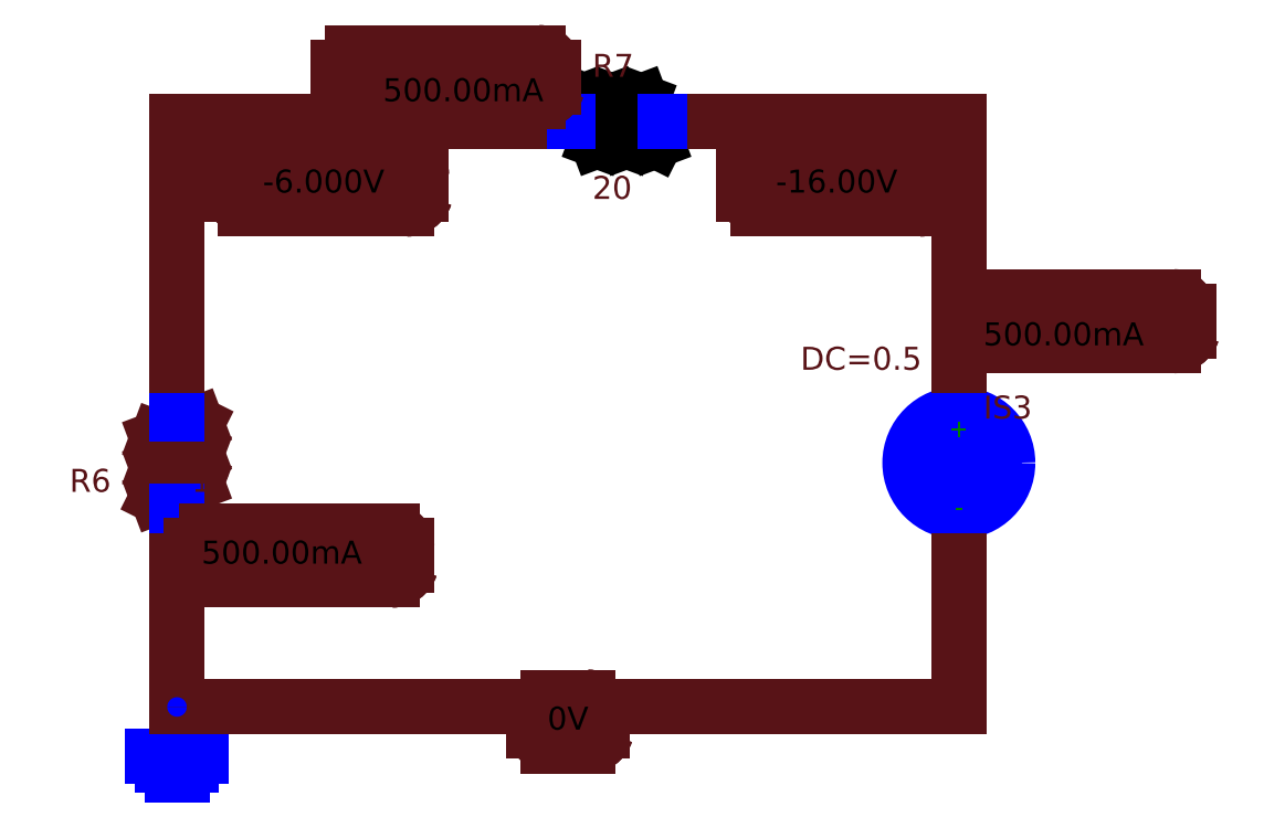
<metadata>
{"format":"dxf","ext":"dxf","renderer":"ezdxf+matplotlib","layout":"modelspace","background":"white","min_lineweight":24,"dpi":150}
</metadata>
<code>
0
SECTION
2
ENTITIES
0
LINE
8
0
10
6.42
20
4.86
11
6.45
21
4.94
0
LINE
8
0
10
6.33
20
4.94
11
6.36
21
4.86
0
LINE
8
0
10
6.36
20
4.86
11
6.39
21
4.94
0
LINE
8
0
10
6.39
20
4.94
11
6.42
21
4.86
0
LINE
8
0
10
6.45
20
4.94
11
6.48
21
4.86
0
LINE
8
0
10
6.31
20
4.9
11
6.33
21
4.94
0
LINE
8
0
10
6.48
20
4.86
11
6.5
21
4.9
0
LINE
8
0
10
6.3
20
4.9
11
6.31
21
4.9
0
LINE
8
0
10
6.6
20
4.9
11
6.5
21
4.9
0
LINE
8
0
10
6.2
20
4.9
11
6.3
21
4.9
0
TEXT
8
0
10
6.35
20
4.991
30
0
40
0.04704
1
R7
50
0
41
1.098
72
0
11
6.35
21
4.991
31
0
73
0
0
TEXT
8
0
10
6.35
20
4.741
30
0
40
0.04704
1
20
50
0
41
1.098
72
0
11
6.35
21
4.741
31
0
73
0
0
SOLID
8
0
10
5.83
20
5.01
30
0
11
5.83
21
4.97
31
0
12
6.27
22
5.01
32
0
13
6.27
23
4.97
33
0
0
SOLID
8
0
10
5.86
20
5.04
30
0
11
5.86
21
4.94
31
0
12
6.24
22
5.04
32
0
13
6.24
23
4.94
33
0
0
POLYLINE
8
0
66
  1
10
0
20
0
30
0
40
0.03
41
0.03
70
1
0
VERTEX
8
0
10
5.85
20
5.01
30
0
42
1
0
VERTEX
8
0
10
5.87
20
5.01
30
0
42
1
0
SEQEND
0
POLYLINE
8
0
66
  1
10
0
20
0
30
0
40
0.03
41
0.03
70
1
0
VERTEX
8
0
10
5.85
20
4.97
30
0
42
1
0
VERTEX
8
0
10
5.87
20
4.97
30
0
42
1
0
SEQEND
0
POLYLINE
8
0
66
  1
10
0
20
0
30
0
40
0.03
41
0.03
70
1
0
VERTEX
8
0
10
6.23
20
5.01
30
0
42
1
0
VERTEX
8
0
10
6.25
20
5.01
30
0
42
1
0
SEQEND
0
POLYLINE
8
0
66
  1
10
0
20
0
30
0
40
0.03
41
0.03
70
1
0
VERTEX
8
0
10
6.23
20
4.97
30
0
42
1
0
VERTEX
8
0
10
6.25
20
4.97
30
0
42
1
0
SEQEND
0
ARC
8
0
10
5.87
20
5.01
40
0.03
50
108.4
51
180
0
LINE
8
0
10
5.86
20
5.04
11
6.24
21
5.04
0
ARC
8
0
10
6.24
20
5.01
40
0.03
50
2.924e-10
51
90
0
LINE
8
0
10
6.27
20
5.01
11
6.27
21
4.97
0
ARC
8
0
10
5.87
20
4.98
40
0.04
50
194
51
256
0
LINE
8
0
10
6.24
20
4.94
11
5.86
21
4.94
0
ARC
8
0
10
6.24
20
4.98
40
0.04
50
270
51
341.6
0
LINE
8
0
10
5.83
20
4.97
11
5.83
21
5.01
0
TEXT
8
0
10
6.485
20
4.941
30
0
40
0.04704
1
500mA
50
0
41
1.098
72
2
11
6.25
21
4.941
31
0
73
0
0
CIRCLE
8
0
10
7.1
20
4.2
30
0
40
0.1
0
LINE
8
0
10
7.1
20
4.15
11
7.05
21
4.2
0
LINE
8
0
10
7.1
20
4.15
11
7.15
21
4.2
0
LINE
8
0
10
7.1
20
4.25
11
7.1
21
4.15
0
LINE
8
0
10
7.1
20
4.4
11
7.1
21
4.3
0
TEXT
8
0
10
7.111
20
4.253
30
0
40
0.03528
1
+
50
0
41
1.098
72
1
11
7.1
21
4.253
31
0
73
0
0
LINE
8
0
10
7.1
20
4
11
7.1
21
4.1
0
TEXT
8
0
10
7.111
20
4.093
30
0
40
0.03528
1
-
50
0
41
1.098
72
1
11
7.1
21
4.093
31
0
73
0
0
TEXT
8
0
10
6.988
20
4.391
30
0
40
0.04704
1
DC=0.5
50
0
41
1.098
72
1
11
6.9
21
4.391
31
0
73
0
0
TEXT
8
0
10
7.244
20
4.291
30
0
40
0.04704
1
IS3
50
0
41
1.098
72
1
11
7.2
21
4.291
31
0
73
0
0
SOLID
8
0
10
7.13
20
4.51
30
0
11
7.13
21
4.47
31
0
12
7.57
22
4.51
32
0
13
7.57
23
4.47
33
0
0
SOLID
8
0
10
7.16
20
4.54
30
0
11
7.16
21
4.44
31
0
12
7.54
22
4.54
32
0
13
7.54
23
4.44
33
0
0
POLYLINE
8
0
66
  1
10
0
20
0
30
0
40
0.03
41
0.03
70
1
0
VERTEX
8
0
10
7.15
20
4.51
30
0
42
1
0
VERTEX
8
0
10
7.17
20
4.51
30
0
42
1
0
SEQEND
0
POLYLINE
8
0
66
  1
10
0
20
0
30
0
40
0.03
41
0.03
70
1
0
VERTEX
8
0
10
7.15
20
4.47
30
0
42
1
0
VERTEX
8
0
10
7.17
20
4.47
30
0
42
1
0
SEQEND
0
POLYLINE
8
0
66
  1
10
0
20
0
30
0
40
0.03
41
0.03
70
1
0
VERTEX
8
0
10
7.53
20
4.51
30
0
42
1
0
VERTEX
8
0
10
7.55
20
4.51
30
0
42
1
0
SEQEND
0
POLYLINE
8
0
66
  1
10
0
20
0
30
0
40
0.03
41
0.03
70
1
0
VERTEX
8
0
10
7.53
20
4.47
30
0
42
1
0
VERTEX
8
0
10
7.55
20
4.47
30
0
42
1
0
SEQEND
0
ARC
8
0
10
7.17
20
4.51
40
0.03
50
108.4
51
180
0
LINE
8
0
10
7.16
20
4.54
11
7.54
21
4.54
0
ARC
8
0
10
7.54
20
4.51
40
0.03
50
2.924e-10
51
90
0
LINE
8
0
10
7.57
20
4.51
11
7.57
21
4.47
0
ARC
8
0
10
7.17
20
4.48
40
0.04
50
194
51
256
0
LINE
8
0
10
7.54
20
4.44
11
7.16
21
4.44
0
ARC
8
0
10
7.54
20
4.48
40
0.04
50
270
51
341.6
0
LINE
8
0
10
7.13
20
4.47
11
7.13
21
4.51
0
TEXT
8
0
10
7.15
20
4.441
30
0
40
0.04704
1
500mA
50
0
41
1.098
72
0
11
7.15
21
4.441
31
0
73
0
0
LINE
8
0
10
5.54
20
4.22
11
5.46
21
4.25
0
LINE
8
0
10
5.46
20
4.13
11
5.54
21
4.16
0
LINE
8
0
10
5.54
20
4.16
11
5.46
21
4.19
0
LINE
8
0
10
5.46
20
4.19
11
5.54
21
4.22
0
LINE
8
0
10
5.46
20
4.25
11
5.54
21
4.28
0
LINE
8
0
10
5.5
20
4.11
11
5.46
21
4.13
0
LINE
8
0
10
5.54
20
4.28
11
5.5
21
4.3
0
LINE
8
0
10
5.5
20
4.1
11
5.5
21
4.11
0
LINE
8
0
10
5.5
20
4.4
11
5.5
21
4.3
0
LINE
8
0
10
5.5
20
4
11
5.5
21
4.1
0
TEXT
8
0
10
5.28
20
4.141
30
0
40
0.04704
1
R6
50
0
41
1.098
72
0
11
5.28
21
4.141
31
0
73
0
0
TEXT
8
0
10
5.53
20
4.141
30
0
40
0.04704
1
12
50
0
41
1.098
72
0
11
5.53
21
4.141
31
0
73
0
0
SOLID
8
0
10
5.53
20
4.03
30
0
11
5.53
21
3.99
31
0
12
5.97
22
4.03
32
0
13
5.97
23
3.99
33
0
0
SOLID
8
0
10
5.56
20
4.06
30
0
11
5.56
21
3.96
31
0
12
5.94
22
4.06
32
0
13
5.94
23
3.96
33
0
0
POLYLINE
8
0
66
  1
10
0
20
0
30
0
40
0.03
41
0.03
70
1
0
VERTEX
8
0
10
5.55
20
4.03
30
0
42
1
0
VERTEX
8
0
10
5.57
20
4.03
30
0
42
1
0
SEQEND
0
POLYLINE
8
0
66
  1
10
0
20
0
30
0
40
0.03
41
0.03
70
1
0
VERTEX
8
0
10
5.55
20
3.99
30
0
42
1
0
VERTEX
8
0
10
5.57
20
3.99
30
0
42
1
0
SEQEND
0
POLYLINE
8
0
66
  1
10
0
20
0
30
0
40
0.03
41
0.03
70
1
0
VERTEX
8
0
10
5.93
20
4.03
30
0
42
1
0
VERTEX
8
0
10
5.95
20
4.03
30
0
42
1
0
SEQEND
0
POLYLINE
8
0
66
  1
10
0
20
0
30
0
40
0.03
41
0.03
70
1
0
VERTEX
8
0
10
5.93
20
3.99
30
0
42
1
0
VERTEX
8
0
10
5.95
20
3.99
30
0
42
1
0
SEQEND
0
ARC
8
0
10
5.57
20
4.03
40
0.03
50
108.4
51
180
0
LINE
8
0
10
5.56
20
4.06
11
5.94
21
4.06
0
ARC
8
0
10
5.94
20
4.03
40
0.03
50
2.924e-10
51
90
0
LINE
8
0
10
5.97
20
4.03
11
5.97
21
3.99
0
ARC
8
0
10
5.57
20
4
40
0.04
50
194
51
256
0
LINE
8
0
10
5.94
20
3.96
11
5.56
21
3.96
0
ARC
8
0
10
5.94
20
4
40
0.04
50
270
51
341.6
0
LINE
8
0
10
5.53
20
3.99
11
5.53
21
4.03
0
TEXT
8
0
10
5.55
20
3.994
30
0
40
0.04704
1
500mA
50
0
41
1.098
72
0
11
5.55
21
4.041
31
0
73
3
0
LINE
8
0
10
5.47
20
3.58
11
5.53
21
3.58
0
LINE
8
0
10
5.49
20
3.56
11
5.51
21
3.56
0
LINE
8
0
10
5.45
20
3.6
11
5.55
21
3.6
0
LINE
8
0
10
5.5
20
3.7
11
5.5
21
3.6
0
LINE
8
0
10
5.5
20
4
11
5.5
21
3.7
0
LINE
8
0
10
5.5
20
3.7
11
7.1
21
3.7
0
SOLID
8
0
10
6.23
20
3.69
30
0
11
6.23
21
3.65
31
0
12
6.37
22
3.69
32
0
13
6.37
23
3.65
33
0
0
SOLID
8
0
10
6.26
20
3.72
30
0
11
6.26
21
3.62
31
0
12
6.34
22
3.72
32
0
13
6.34
23
3.62
33
0
0
POLYLINE
8
0
66
  1
10
0
20
0
30
0
40
0.03
41
0.03
70
1
0
VERTEX
8
0
10
6.25
20
3.69
30
0
42
1
0
VERTEX
8
0
10
6.27
20
3.69
30
0
42
1
0
SEQEND
0
POLYLINE
8
0
66
  1
10
0
20
0
30
0
40
0.03
41
0.03
70
1
0
VERTEX
8
0
10
6.25
20
3.65
30
0
42
1
0
VERTEX
8
0
10
6.27
20
3.65
30
0
42
1
0
SEQEND
0
POLYLINE
8
0
66
  1
10
0
20
0
30
0
40
0.03
41
0.03
70
1
0
VERTEX
8
0
10
6.33
20
3.69
30
0
42
1
0
VERTEX
8
0
10
6.35
20
3.69
30
0
42
1
0
SEQEND
0
POLYLINE
8
0
66
  1
10
0
20
0
30
0
40
0.03
41
0.03
70
1
0
VERTEX
8
0
10
6.33
20
3.65
30
0
42
1
0
VERTEX
8
0
10
6.35
20
3.65
30
0
42
1
0
SEQEND
0
ARC
8
0
10
6.27
20
3.69
40
0.03
50
108.4
51
180
0
LINE
8
0
10
6.26
20
3.72
11
6.34
21
3.72
0
ARC
8
0
10
6.34
20
3.69
40
0.03
50
2.924e-10
51
90
0
LINE
8
0
10
6.37
20
3.69
11
6.37
21
3.65
0
ARC
8
0
10
6.27
20
3.66
40
0.04
50
194
51
256
0
LINE
8
0
10
6.34
20
3.62
11
6.26
21
3.62
0
ARC
8
0
10
6.34
20
3.66
40
0.04
50
270
51
341.6
0
LINE
8
0
10
6.23
20
3.65
11
6.23
21
3.69
0
TEXT
8
0
10
6.329
20
3.654
30
0
40
0.04704
1
0V
50
0
41
1.098
72
1
11
6.3
21
3.701
31
0
73
3
0
LINE
8
0
10
7.1
20
3.7
11
7.1
21
4
0
LINE
8
0
10
6.2
20
4.9
11
5.5
21
4.9
0
SOLID
8
0
10
5.61
20
4.79
30
0
11
5.61
21
4.75
31
0
12
6
22
4.79
32
0
13
6
23
4.75
33
0
0
SOLID
8
0
10
5.64
20
4.82
30
0
11
5.64
21
4.72
31
0
12
5.97
22
4.82
32
0
13
5.97
23
4.72
33
0
0
POLYLINE
8
0
66
  1
10
0
20
0
30
0
40
0.03
41
0.03
70
1
0
VERTEX
8
0
10
5.63
20
4.79
30
0
42
1
0
VERTEX
8
0
10
5.65
20
4.79
30
0
42
1
0
SEQEND
0
POLYLINE
8
0
66
  1
10
0
20
0
30
0
40
0.03
41
0.03
70
1
0
VERTEX
8
0
10
5.63
20
4.75
30
0
42
1
0
VERTEX
8
0
10
5.65
20
4.75
30
0
42
1
0
SEQEND
0
POLYLINE
8
0
66
  1
10
0
20
0
30
0
40
0.03
41
0.03
70
1
0
VERTEX
8
0
10
5.96
20
4.79
30
0
42
1
0
VERTEX
8
0
10
5.98
20
4.79
30
0
42
1
0
SEQEND
0
POLYLINE
8
0
66
  1
10
0
20
0
30
0
40
0.03
41
0.03
70
1
0
VERTEX
8
0
10
5.96
20
4.75
30
0
42
1
0
VERTEX
8
0
10
5.98
20
4.75
30
0
42
1
0
SEQEND
0
ARC
8
0
10
5.65
20
4.79
40
0.03
50
108.4
51
180
0
LINE
8
0
10
5.64
20
4.82
11
5.97
21
4.82
0
ARC
8
0
10
5.97
20
4.79
40
0.03
50
2.924e-10
51
90
0
LINE
8
0
10
6
20
4.79
11
6
21
4.75
0
ARC
8
0
10
5.65
20
4.76
40
0.04
50
194
51
256
0
LINE
8
0
10
5.97
20
4.72
11
5.64
21
4.72
0
ARC
8
0
10
5.97
20
4.76
40
0.04
50
270
51
341.6
0
LINE
8
0
10
5.61
20
4.75
11
5.61
21
4.79
0
TEXT
8
0
10
5.903
20
4.754
30
0
40
0.04704
1
-6V
50
0
41
1.098
72
1
11
5.8
21
4.801
31
0
73
3
0
LINE
8
0
10
5.5
20
4.9
11
5.5
21
4.4
0
LINE
8
0
10
7.1
20
4.4
11
7.1
21
4.9
0
LINE
8
0
10
7.1
20
4.9
11
6.6
21
4.9
0
SOLID
8
0
10
6.66
20
4.79
30
0
11
6.66
21
4.75
31
0
12
7.05
22
4.79
32
0
13
7.05
23
4.75
33
0
0
SOLID
8
0
10
6.69
20
4.82
30
0
11
6.69
21
4.72
31
0
12
7.02
22
4.82
32
0
13
7.02
23
4.72
33
0
0
POLYLINE
8
0
66
  1
10
0
20
0
30
0
40
0.03
41
0.03
70
1
0
VERTEX
8
0
10
6.68
20
4.79
30
0
42
1
0
VERTEX
8
0
10
6.7
20
4.79
30
0
42
1
0
SEQEND
0
POLYLINE
8
0
66
  1
10
0
20
0
30
0
40
0.03
41
0.03
70
1
0
VERTEX
8
0
10
6.68
20
4.75
30
0
42
1
0
VERTEX
8
0
10
6.7
20
4.75
30
0
42
1
0
SEQEND
0
POLYLINE
8
0
66
  1
10
0
20
0
30
0
40
0.03
41
0.03
70
1
0
VERTEX
8
0
10
7.01
20
4.79
30
0
42
1
0
VERTEX
8
0
10
7.03
20
4.79
30
0
42
1
0
SEQEND
0
POLYLINE
8
0
66
  1
10
0
20
0
30
0
40
0.03
41
0.03
70
1
0
VERTEX
8
0
10
7.01
20
4.75
30
0
42
1
0
VERTEX
8
0
10
7.03
20
4.75
30
0
42
1
0
SEQEND
0
ARC
8
0
10
6.7
20
4.79
40
0.03
50
108.4
51
180
0
LINE
8
0
10
6.69
20
4.82
11
7.02
21
4.82
0
ARC
8
0
10
7.02
20
4.79
40
0.03
50
2.924e-10
51
90
0
LINE
8
0
10
7.05
20
4.79
11
7.05
21
4.75
0
ARC
8
0
10
6.7
20
4.76
40
0.04
50
194
51
256
0
LINE
8
0
10
7.02
20
4.72
11
6.69
21
4.72
0
ARC
8
0
10
7.02
20
4.76
40
0.04
50
270
51
341.6
0
LINE
8
0
10
6.66
20
4.75
11
6.66
21
4.79
0
TEXT
8
0
10
6.953
20
4.754
30
0
40
0.04704
1
-16V
50
0
41
1.098
72
1
11
6.85
21
4.801
31
0
73
3
0
POLYLINE
8
0
66
  1
10
0
20
0
30
0
40
0.02
41
0.02
70
1
0
VERTEX
8
0
10
5.49
20
3.7
30
0
42
1
0
VERTEX
8
0
10
5.51
20
3.7
30
0
42
1
0
SEQEND
0
SOLID
8
0
10
6.23
20
3.69
30
0
11
6.23
21
3.65
31
0
12
6.37
22
3.69
32
0
13
6.37
23
3.65
33
0
0
SOLID
8
0
10
6.26
20
3.72
30
0
11
6.26
21
3.62
31
0
12
6.34
22
3.72
32
0
13
6.34
23
3.62
33
0
0
POLYLINE
8
0
66
  1
10
0
20
0
30
0
40
0.03
41
0.03
70
1
0
VERTEX
8
0
10
6.25
20
3.69
30
0
42
1
0
VERTEX
8
0
10
6.27
20
3.69
30
0
42
1
0
SEQEND
0
POLYLINE
8
0
66
  1
10
0
20
0
30
0
40
0.03
41
0.03
70
1
0
VERTEX
8
0
10
6.25
20
3.65
30
0
42
1
0
VERTEX
8
0
10
6.27
20
3.65
30
0
42
1
0
SEQEND
0
POLYLINE
8
0
66
  1
10
0
20
0
30
0
40
0.03
41
0.03
70
1
0
VERTEX
8
0
10
6.33
20
3.69
30
0
42
1
0
VERTEX
8
0
10
6.35
20
3.69
30
0
42
1
0
SEQEND
0
POLYLINE
8
0
66
  1
10
0
20
0
30
0
40
0.03
41
0.03
70
1
0
VERTEX
8
0
10
6.33
20
3.65
30
0
42
1
0
VERTEX
8
0
10
6.35
20
3.65
30
0
42
1
0
SEQEND
0
ARC
8
0
10
6.27
20
3.69
40
0.03
50
108.4
51
180
0
LINE
8
0
10
6.26
20
3.72
11
6.34
21
3.72
0
ARC
8
0
10
6.34
20
3.69
40
0.03
50
2.924e-10
51
90
0
LINE
8
0
10
6.37
20
3.69
11
6.37
21
3.65
0
ARC
8
0
10
6.27
20
3.66
40
0.04
50
194
51
256
0
LINE
8
0
10
6.34
20
3.62
11
6.26
21
3.62
0
ARC
8
0
10
6.34
20
3.66
40
0.04
50
270
51
341.6
0
LINE
8
0
10
6.23
20
3.65
11
6.23
21
3.69
0
TEXT
8
0
10
6.329
20
3.654
30
0
40
0.04704
1
0V
50
0
41
1.098
72
1
11
6.3
21
3.701
31
0
73
3
0
SOLID
8
0
10
5.61
20
4.79
30
0
11
5.61
21
4.75
31
0
12
6
22
4.79
32
0
13
6
23
4.75
33
0
0
SOLID
8
0
10
5.64
20
4.82
30
0
11
5.64
21
4.72
31
0
12
5.97
22
4.82
32
0
13
5.97
23
4.72
33
0
0
POLYLINE
8
0
66
  1
10
0
20
0
30
0
40
0.03
41
0.03
70
1
0
VERTEX
8
0
10
5.63
20
4.79
30
0
42
1
0
VERTEX
8
0
10
5.65
20
4.79
30
0
42
1
0
SEQEND
0
POLYLINE
8
0
66
  1
10
0
20
0
30
0
40
0.03
41
0.03
70
1
0
VERTEX
8
0
10
5.63
20
4.75
30
0
42
1
0
VERTEX
8
0
10
5.65
20
4.75
30
0
42
1
0
SEQEND
0
POLYLINE
8
0
66
  1
10
0
20
0
30
0
40
0.03
41
0.03
70
1
0
VERTEX
8
0
10
5.96
20
4.79
30
0
42
1
0
VERTEX
8
0
10
5.98
20
4.79
30
0
42
1
0
SEQEND
0
POLYLINE
8
0
66
  1
10
0
20
0
30
0
40
0.03
41
0.03
70
1
0
VERTEX
8
0
10
5.96
20
4.75
30
0
42
1
0
VERTEX
8
0
10
5.98
20
4.75
30
0
42
1
0
SEQEND
0
ARC
8
0
10
5.65
20
4.79
40
0.03
50
108.4
51
180
0
LINE
8
0
10
5.64
20
4.82
11
5.97
21
4.82
0
ARC
8
0
10
5.97
20
4.79
40
0.03
50
2.924e-10
51
90
0
LINE
8
0
10
6
20
4.79
11
6
21
4.75
0
ARC
8
0
10
5.65
20
4.76
40
0.04
50
194
51
256
0
LINE
8
0
10
5.97
20
4.72
11
5.64
21
4.72
0
ARC
8
0
10
5.97
20
4.76
40
0.04
50
270
51
341.6
0
LINE
8
0
10
5.61
20
4.75
11
5.61
21
4.79
0
TEXT
8
0
10
5.903
20
4.754
30
0
40
0.04704
1
-6V
50
0
41
1.098
72
1
11
5.8
21
4.801
31
0
73
3
0
SOLID
8
0
10
6.66
20
4.79
30
0
11
6.66
21
4.75
31
0
12
7.05
22
4.79
32
0
13
7.05
23
4.75
33
0
0
SOLID
8
0
10
6.69
20
4.82
30
0
11
6.69
21
4.72
31
0
12
7.02
22
4.82
32
0
13
7.02
23
4.72
33
0
0
POLYLINE
8
0
66
  1
10
0
20
0
30
0
40
0.03
41
0.03
70
1
0
VERTEX
8
0
10
6.68
20
4.79
30
0
42
1
0
VERTEX
8
0
10
6.7
20
4.79
30
0
42
1
0
SEQEND
0
POLYLINE
8
0
66
  1
10
0
20
0
30
0
40
0.03
41
0.03
70
1
0
VERTEX
8
0
10
6.68
20
4.75
30
0
42
1
0
VERTEX
8
0
10
6.7
20
4.75
30
0
42
1
0
SEQEND
0
POLYLINE
8
0
66
  1
10
0
20
0
30
0
40
0.03
41
0.03
70
1
0
VERTEX
8
0
10
7.01
20
4.79
30
0
42
1
0
VERTEX
8
0
10
7.03
20
4.79
30
0
42
1
0
SEQEND
0
POLYLINE
8
0
66
  1
10
0
20
0
30
0
40
0.03
41
0.03
70
1
0
VERTEX
8
0
10
7.01
20
4.75
30
0
42
1
0
VERTEX
8
0
10
7.03
20
4.75
30
0
42
1
0
SEQEND
0
ARC
8
0
10
6.7
20
4.79
40
0.03
50
108.4
51
180
0
LINE
8
0
10
6.69
20
4.82
11
7.02
21
4.82
0
ARC
8
0
10
7.02
20
4.79
40
0.03
50
2.924e-10
51
90
0
LINE
8
0
10
7.05
20
4.79
11
7.05
21
4.75
0
ARC
8
0
10
6.7
20
4.76
40
0.04
50
194
51
256
0
LINE
8
0
10
7.02
20
4.72
11
6.69
21
4.72
0
ARC
8
0
10
7.02
20
4.76
40
0.04
50
270
51
341.6
0
LINE
8
0
10
6.66
20
4.75
11
6.66
21
4.79
0
TEXT
8
0
10
6.953
20
4.754
30
0
40
0.04704
1
-16V
50
0
41
1.098
72
1
11
6.85
21
4.801
31
0
73
3
0
SOLID
8
0
10
5.83
20
5.01
30
0
11
5.83
21
4.97
31
0
12
6.27
22
5.01
32
0
13
6.27
23
4.97
33
0
0
SOLID
8
0
10
5.86
20
5.04
30
0
11
5.86
21
4.94
31
0
12
6.24
22
5.04
32
0
13
6.24
23
4.94
33
0
0
POLYLINE
8
0
66
  1
10
0
20
0
30
0
40
0.03
41
0.03
70
1
0
VERTEX
8
0
10
5.85
20
5.01
30
0
42
1
0
VERTEX
8
0
10
5.87
20
5.01
30
0
42
1
0
SEQEND
0
POLYLINE
8
0
66
  1
10
0
20
0
30
0
40
0.03
41
0.03
70
1
0
VERTEX
8
0
10
5.85
20
4.97
30
0
42
1
0
VERTEX
8
0
10
5.87
20
4.97
30
0
42
1
0
SEQEND
0
POLYLINE
8
0
66
  1
10
0
20
0
30
0
40
0.03
41
0.03
70
1
0
VERTEX
8
0
10
6.23
20
5.01
30
0
42
1
0
VERTEX
8
0
10
6.25
20
5.01
30
0
42
1
0
SEQEND
0
POLYLINE
8
0
66
  1
10
0
20
0
30
0
40
0.03
41
0.03
70
1
0
VERTEX
8
0
10
6.23
20
4.97
30
0
42
1
0
VERTEX
8
0
10
6.25
20
4.97
30
0
42
1
0
SEQEND
0
ARC
8
0
10
5.87
20
5.01
40
0.03
50
108.4
51
180
0
LINE
8
0
10
5.86
20
5.04
11
6.24
21
5.04
0
ARC
8
0
10
6.24
20
5.01
40
0.03
50
2.924e-10
51
90
0
LINE
8
0
10
6.27
20
5.01
11
6.27
21
4.97
0
ARC
8
0
10
5.87
20
4.98
40
0.04
50
194
51
256
0
LINE
8
0
10
6.24
20
4.94
11
5.86
21
4.94
0
ARC
8
0
10
6.24
20
4.98
40
0.04
50
270
51
341.6
0
LINE
8
0
10
5.83
20
4.97
11
5.83
21
5.01
0
TEXT
8
0
10
6.485
20
4.941
30
0
40
0.04704
1
500mA
50
0
41
1.098
72
2
11
6.25
21
4.941
31
0
73
0
0
SOLID
8
0
10
7.13
20
4.51
30
0
11
7.13
21
4.47
31
0
12
7.57
22
4.51
32
0
13
7.57
23
4.47
33
0
0
SOLID
8
0
10
7.16
20
4.54
30
0
11
7.16
21
4.44
31
0
12
7.54
22
4.54
32
0
13
7.54
23
4.44
33
0
0
POLYLINE
8
0
66
  1
10
0
20
0
30
0
40
0.03
41
0.03
70
1
0
VERTEX
8
0
10
7.15
20
4.51
30
0
42
1
0
VERTEX
8
0
10
7.17
20
4.51
30
0
42
1
0
SEQEND
0
POLYLINE
8
0
66
  1
10
0
20
0
30
0
40
0.03
41
0.03
70
1
0
VERTEX
8
0
10
7.15
20
4.47
30
0
42
1
0
VERTEX
8
0
10
7.17
20
4.47
30
0
42
1
0
SEQEND
0
POLYLINE
8
0
66
  1
10
0
20
0
30
0
40
0.03
41
0.03
70
1
0
VERTEX
8
0
10
7.53
20
4.51
30
0
42
1
0
VERTEX
8
0
10
7.55
20
4.51
30
0
42
1
0
SEQEND
0
POLYLINE
8
0
66
  1
10
0
20
0
30
0
40
0.03
41
0.03
70
1
0
VERTEX
8
0
10
7.53
20
4.47
30
0
42
1
0
VERTEX
8
0
10
7.55
20
4.47
30
0
42
1
0
SEQEND
0
ARC
8
0
10
7.17
20
4.51
40
0.03
50
108.4
51
180
0
LINE
8
0
10
7.16
20
4.54
11
7.54
21
4.54
0
ARC
8
0
10
7.54
20
4.51
40
0.03
50
2.924e-10
51
90
0
LINE
8
0
10
7.57
20
4.51
11
7.57
21
4.47
0
ARC
8
0
10
7.17
20
4.48
40
0.04
50
194
51
256
0
LINE
8
0
10
7.54
20
4.44
11
7.16
21
4.44
0
ARC
8
0
10
7.54
20
4.48
40
0.04
50
270
51
341.6
0
LINE
8
0
10
7.13
20
4.47
11
7.13
21
4.51
0
TEXT
8
0
10
7.15
20
4.441
30
0
40
0.04704
1
500mA
50
0
41
1.098
72
0
11
7.15
21
4.441
31
0
73
0
0
SOLID
8
0
10
5.53
20
4.03
30
0
11
5.53
21
3.99
31
0
12
5.97
22
4.03
32
0
13
5.97
23
3.99
33
0
0
SOLID
8
0
10
5.56
20
4.06
30
0
11
5.56
21
3.96
31
0
12
5.94
22
4.06
32
0
13
5.94
23
3.96
33
0
0
POLYLINE
8
0
66
  1
10
0
20
0
30
0
40
0.03
41
0.03
70
1
0
VERTEX
8
0
10
5.55
20
4.03
30
0
42
1
0
VERTEX
8
0
10
5.57
20
4.03
30
0
42
1
0
SEQEND
0
POLYLINE
8
0
66
  1
10
0
20
0
30
0
40
0.03
41
0.03
70
1
0
VERTEX
8
0
10
5.55
20
3.99
30
0
42
1
0
VERTEX
8
0
10
5.57
20
3.99
30
0
42
1
0
SEQEND
0
POLYLINE
8
0
66
  1
10
0
20
0
30
0
40
0.03
41
0.03
70
1
0
VERTEX
8
0
10
5.93
20
4.03
30
0
42
1
0
VERTEX
8
0
10
5.95
20
4.03
30
0
42
1
0
SEQEND
0
POLYLINE
8
0
66
  1
10
0
20
0
30
0
40
0.03
41
0.03
70
1
0
VERTEX
8
0
10
5.93
20
3.99
30
0
42
1
0
VERTEX
8
0
10
5.95
20
3.99
30
0
42
1
0
SEQEND
0
ARC
8
0
10
5.57
20
4.03
40
0.03
50
108.4
51
180
0
LINE
8
0
10
5.56
20
4.06
11
5.94
21
4.06
0
ARC
8
0
10
5.94
20
4.03
40
0.03
50
2.924e-10
51
90
0
LINE
8
0
10
5.97
20
4.03
11
5.97
21
3.99
0
ARC
8
0
10
5.57
20
4
40
0.04
50
194
51
256
0
LINE
8
0
10
5.94
20
3.96
11
5.56
21
3.96
0
ARC
8
0
10
5.94
20
4
40
0.04
50
270
51
341.6
0
LINE
8
0
10
5.53
20
3.99
11
5.53
21
4.03
0
TEXT
8
0
10
5.55
20
3.994
30
0
40
0.04704
1
500mA
50
0
41
1.098
72
0
11
5.55
21
4.041
31
0
73
3
0
ENDSEC
0
EOF

</code>
